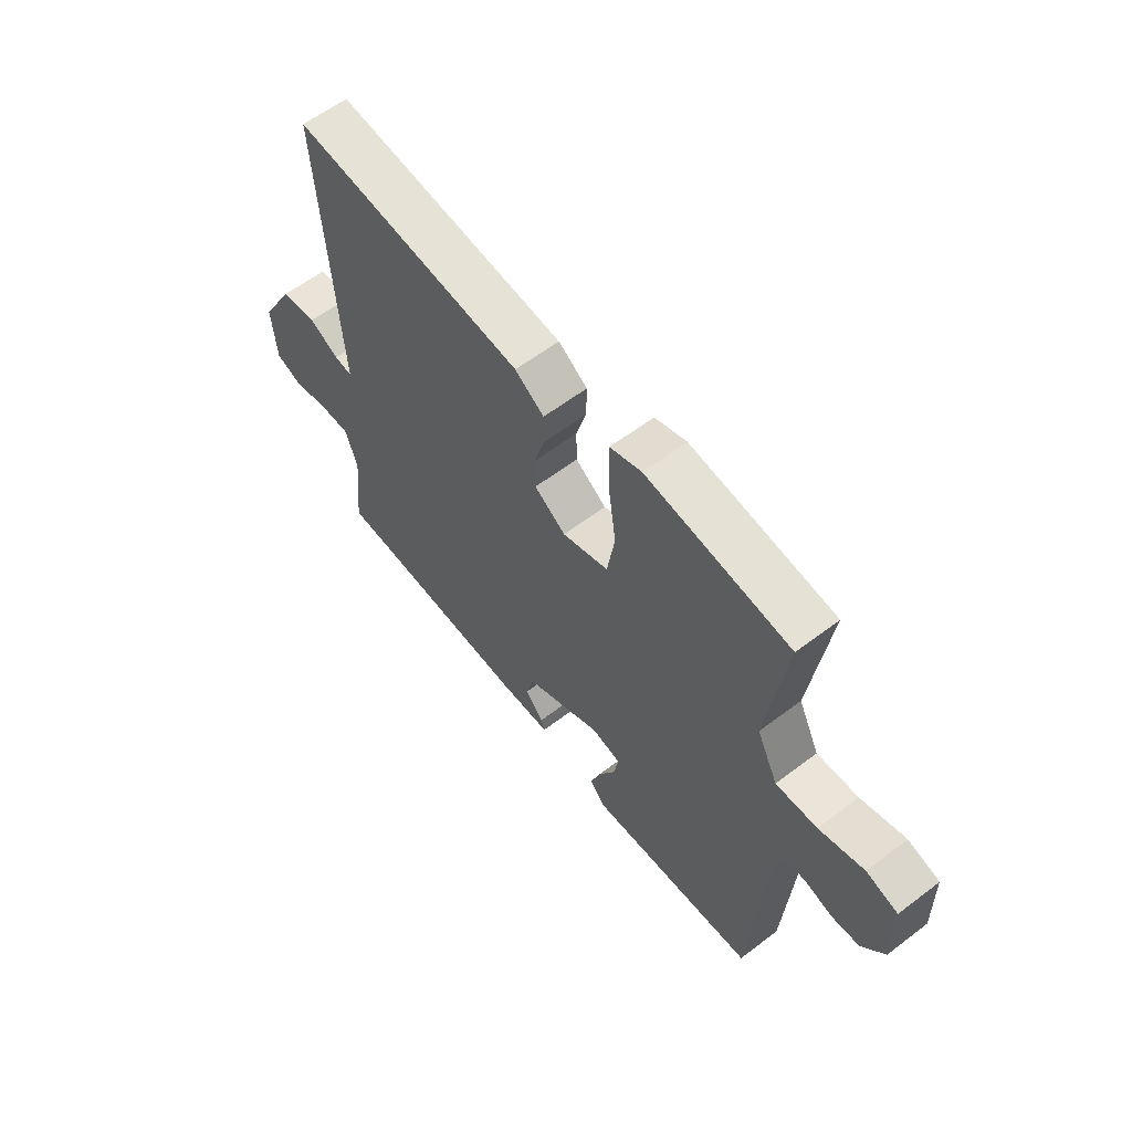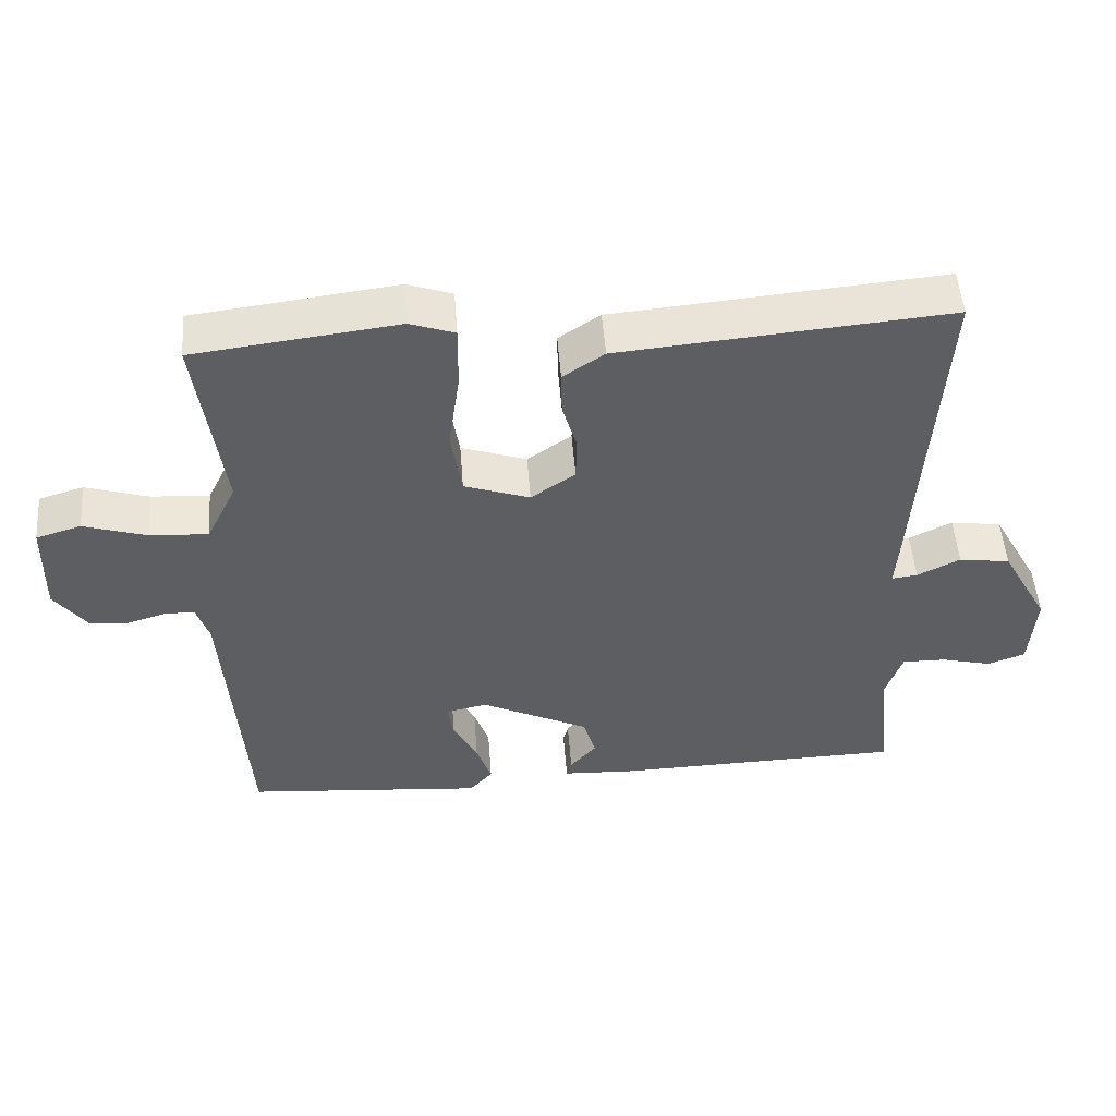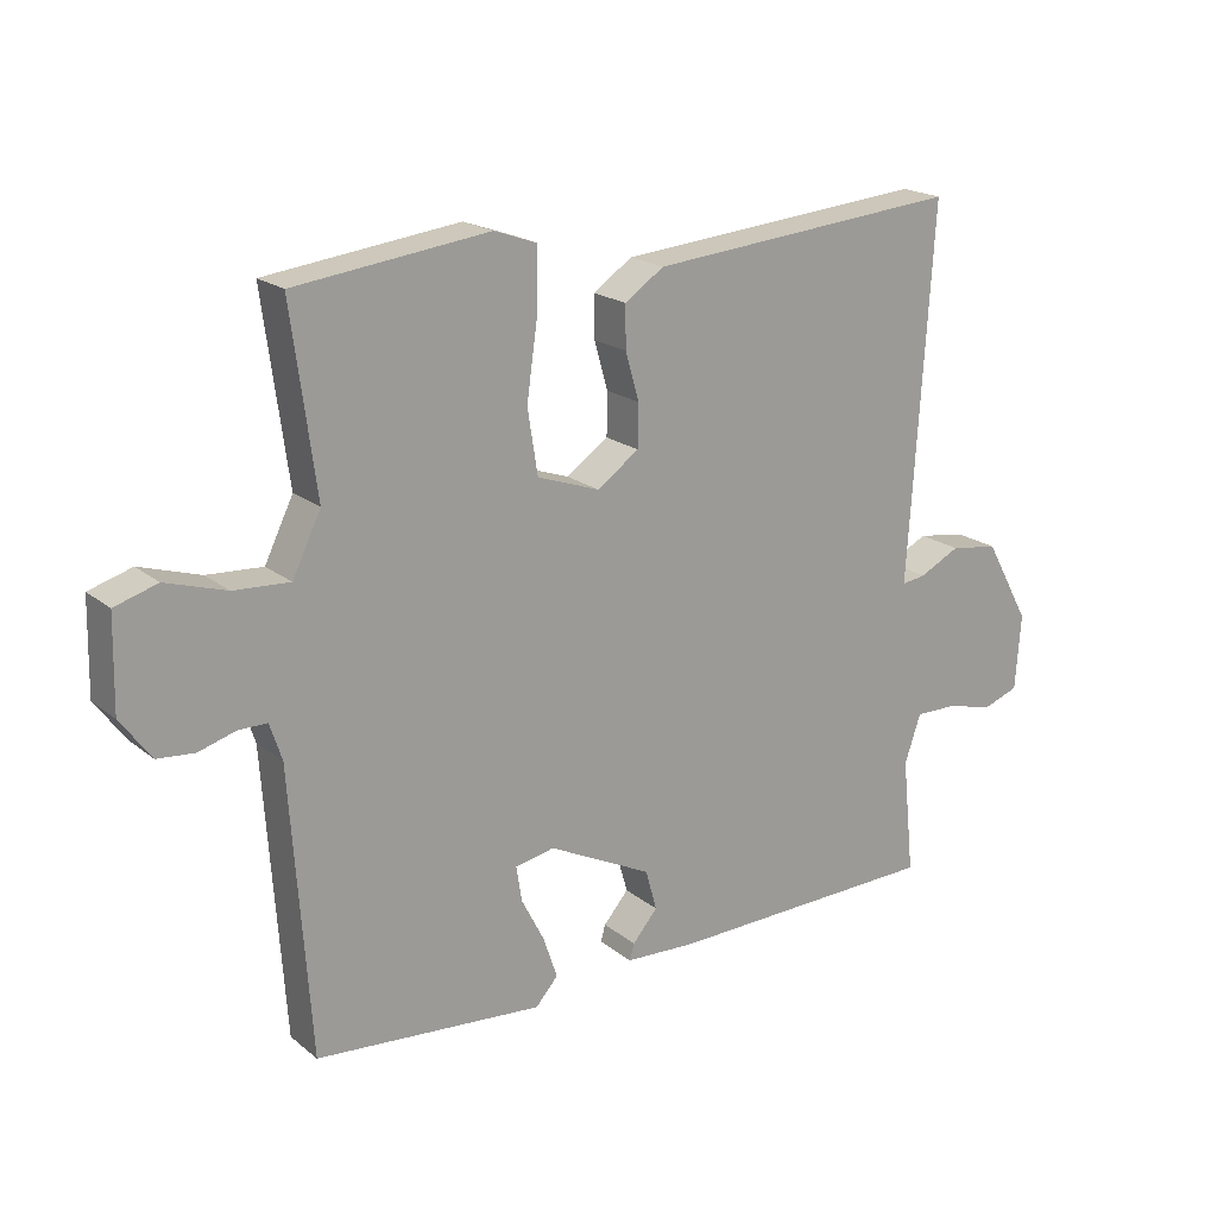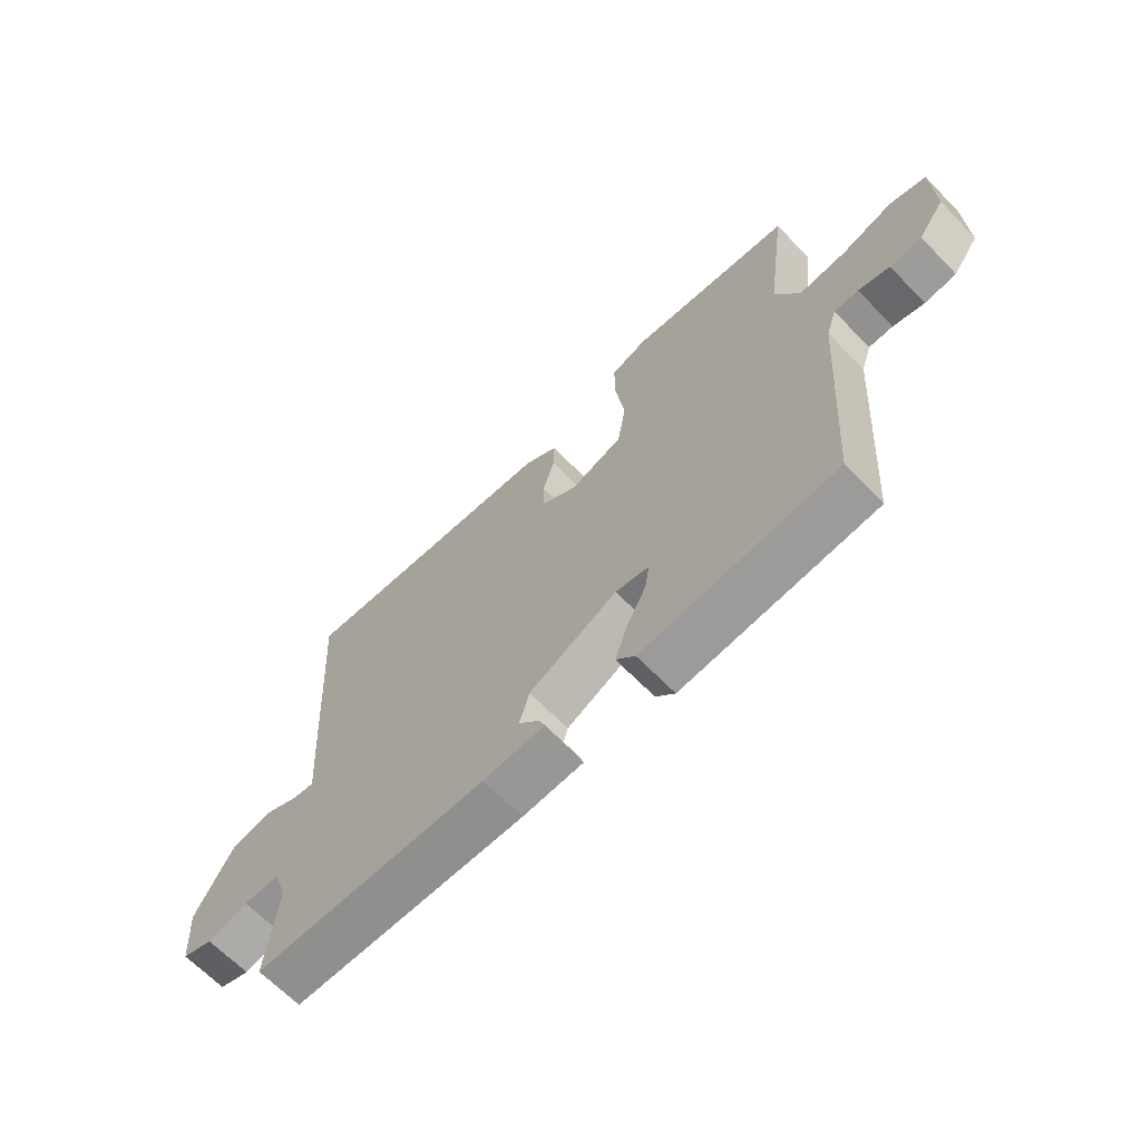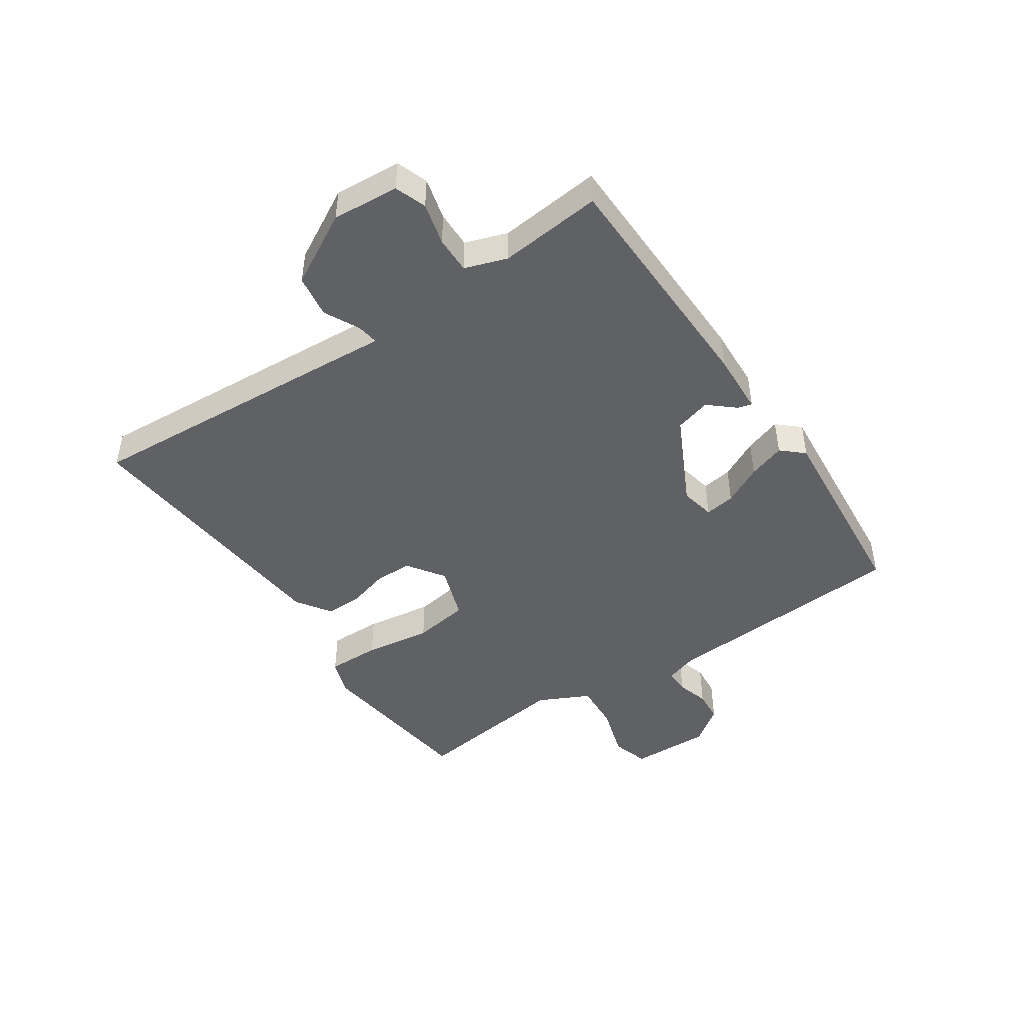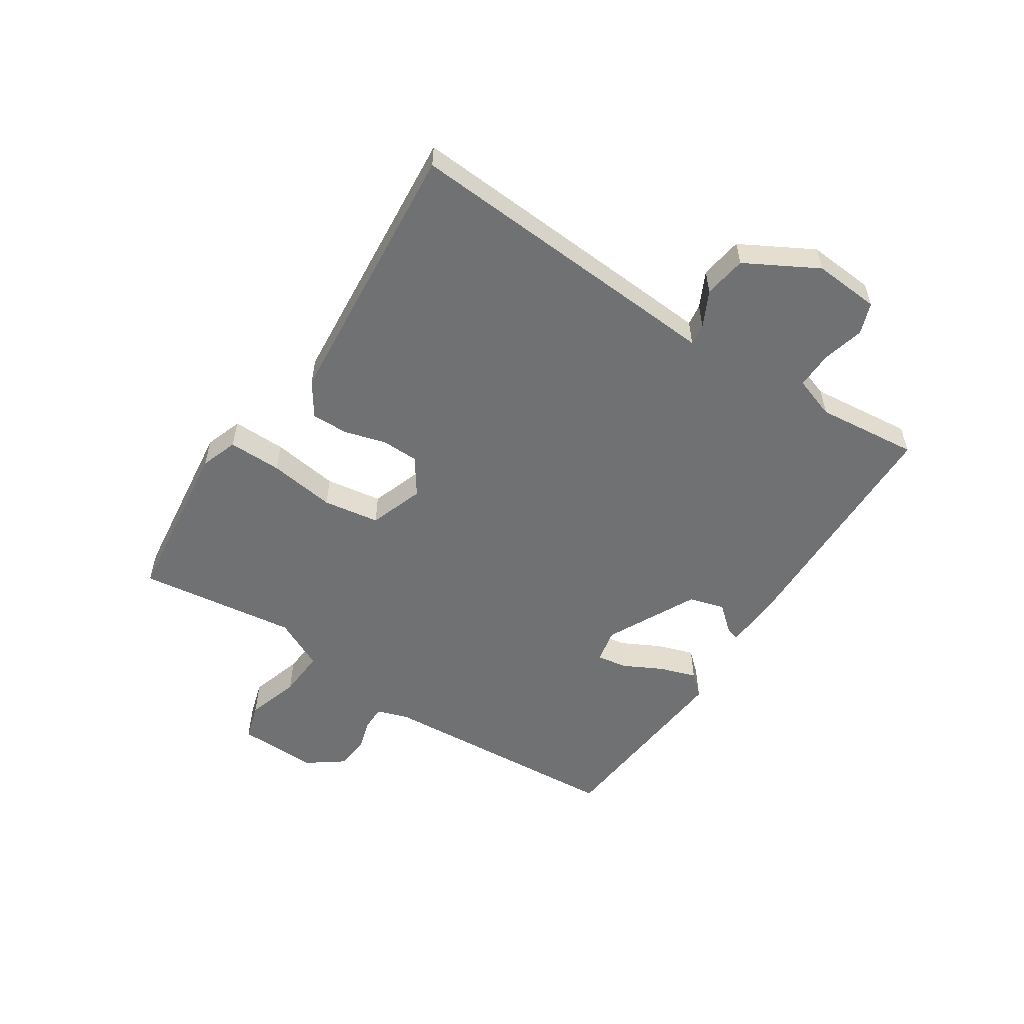
<metadata>
{"format":"obj","ext":"obj","renderer":"f3d","projection":"perspective","resolution":1024,"background":"white","views":[{"elev":60.3,"azim":-127.9,"up":"+Z"},{"elev":51.2,"azim":-4.4,"up":"+Z"},{"elev":19.5,"azim":-34.9,"up":"+Z"},{"elev":-66.1,"azim":-135.8,"up":"+Z"},{"elev":-46.0,"azim":123.9,"up":"+Y"},{"elev":-55.1,"azim":56.7,"up":"+Y"}]}
</metadata>
<code>
v 0.5 0.07 0.5
v 0.471 0.07 0.041
v 0.465 0.07 -0.048
v 0.501 0.07 -0.043
v 0.561 0.07 -0.013
v 0.633 0.07 -0.024
v 0.7 0.07 -0.145
v 0.692 0.07 -0.257
v 0.639 0.07 -0.276
v 0.568 0.07 -0.258
v 0.506 0.07 -0.257
v 0.482 0.07 -0.328
v 0.5 0.07 -0.5
v 0.095 0.07 -0.509
v -0.01 0.07 -0.504
v -0.003 0.07 -0.48
v 0.034 0.07 -0.437
v 0.017 0.07 -0.377
v -0.136 0.07 -0.301
v -0.194 0.07 -0.313
v -0.186 0.07 -0.364
v -0.152 0.07 -0.43
v -0.131 0.07 -0.492
v -0.164 0.07 -0.529
v -0.5 0.07 -0.5
v -0.529 0.07 -0.081
v -0.547 0.07 -0.027
v -0.589 0.07 -0.027
v -0.643 0.07 -0.043
v -0.698 0.07 -0.038
v -0.743 0.07 0.023
v -0.74 0.07 0.159
v -0.677 0.07 0.178
v -0.588 0.07 0.15
v -0.506 0.07 0.145
v -0.464 0.07 0.231
v -0.5 0.07 0.5
v -0.215 0.07 0.535
v -0.152 0.07 0.513
v -0.153 0.07 0.423
v -0.169 0.07 0.31
v -0.154 0.07 0.215
v -0.062 0.07 0.183
v 0 0.07 0.226
v 0.001 0.07 0.289
v -0.019 0.07 0.359
v -0.02 0.07 0.421
v 0.038 0.07 0.46
v 0.5 0 0.5
v 0.471 0 0.041
v 0.465 0 -0.048
v 0.501 0 -0.043
v 0.561 0 -0.013
v 0.633 0 -0.024
v 0.7 0 -0.145
v 0.692 0 -0.257
v 0.639 0 -0.276
v 0.568 0 -0.258
v 0.506 0 -0.257
v 0.482 0 -0.328
v 0.5 0 -0.5
v 0.095 0 -0.509
v -0.01 0 -0.504
v -0.003 0 -0.48
v 0.034 0 -0.437
v 0.017 0 -0.377
v -0.136 0 -0.301
v -0.194 0 -0.313
v -0.186 0 -0.364
v -0.152 0 -0.43
v -0.131 0 -0.492
v -0.164 0 -0.529
v -0.5 0 -0.5
v -0.529 0 -0.081
v -0.547 0 -0.027
v -0.589 0 -0.027
v -0.643 0 -0.043
v -0.698 0 -0.038
v -0.743 0 0.023
v -0.74 0 0.159
v -0.677 0 0.178
v -0.588 0 0.15
v -0.506 0 0.145
v -0.464 0 0.231
v -0.5 0 0.5
v -0.215 0 0.535
v -0.152 0 0.513
v -0.153 0 0.423
v -0.169 0 0.31
v -0.154 0 0.215
v -0.062 0 0.183
v 0 0 0.226
v 0.001 0 0.289
v -0.019 0 0.359
v -0.02 0 0.421
v 0.038 0 0.46
f 1 2 3
f 48 1 3
f 47 48 3
f 46 47 3
f 45 46 3
f 44 45 3
f 43 44 3
f 42 43 3
f 39 40 41
f 38 39 41
f 37 38 41
f 36 37 41
f 35 36 41 42
f 32 33 34
f 31 32 34
f 30 31 34
f 29 30 34
f 28 29 34
f 27 28 34 35
f 35 42 3
f 27 35 3
f 26 27 3
f 24 25 26
f 23 24 26
f 22 23 26
f 21 22 26
f 15 16 17
f 14 15 17
f 13 14 17
f 12 13 17
f 11 12 17 18
f 8 9 10
f 7 8 10
f 6 7 10
f 5 6 10
f 4 5 10
f 3 4 10 11
f 11 18 19
f 3 11 19
f 26 3 19
f 26 19 20
f 20 21 26
f 51 50 49
f 51 49 96
f 51 96 95
f 51 95 94
f 51 94 93
f 51 93 92
f 51 92 91
f 51 91 90
f 89 88 87
f 89 87 86
f 89 86 85
f 89 85 84
f 90 89 84 83
f 82 81 80
f 82 80 79
f 82 79 78
f 82 78 77
f 82 77 76
f 83 82 76 75
f 51 90 83
f 51 83 75
f 51 75 74
f 74 73 72
f 74 72 71
f 74 71 70
f 74 70 69
f 65 64 63
f 65 63 62
f 65 62 61
f 65 61 60
f 66 65 60 59
f 58 57 56
f 58 56 55
f 58 55 54
f 58 54 53
f 58 53 52
f 59 58 52 51
f 67 66 59
f 67 59 51
f 67 51 74
f 68 67 74
f 74 69 68
f 1 49 50 2
f 2 50 51 3
f 3 51 52 4
f 4 52 53 5
f 5 53 54 6
f 6 54 55 7
f 7 55 56 8
f 8 56 57 9
f 9 57 58 10
f 10 58 59 11
f 11 59 60 12
f 12 60 61 13
f 13 61 62 14
f 14 62 63 15
f 15 63 64 16
f 16 64 65 17
f 17 65 66 18
f 18 66 67 19
f 19 67 68 20
f 20 68 69 21
f 21 69 70 22
f 22 70 71 23
f 23 71 72 24
f 24 72 73 25
f 25 73 74 26
f 26 74 75 27
f 27 75 76 28
f 28 76 77 29
f 29 77 78 30
f 30 78 79 31
f 31 79 80 32
f 32 80 81 33
f 33 81 82 34
f 34 82 83 35
f 35 83 84 36
f 36 84 85 37
f 37 85 86 38
f 38 86 87 39
f 39 87 88 40
f 40 88 89 41
f 41 89 90 42
f 42 90 91 43
f 43 91 92 44
f 44 92 93 45
f 45 93 94 46
f 46 94 95 47
f 47 95 96 48
f 48 96 49 1

</code>
